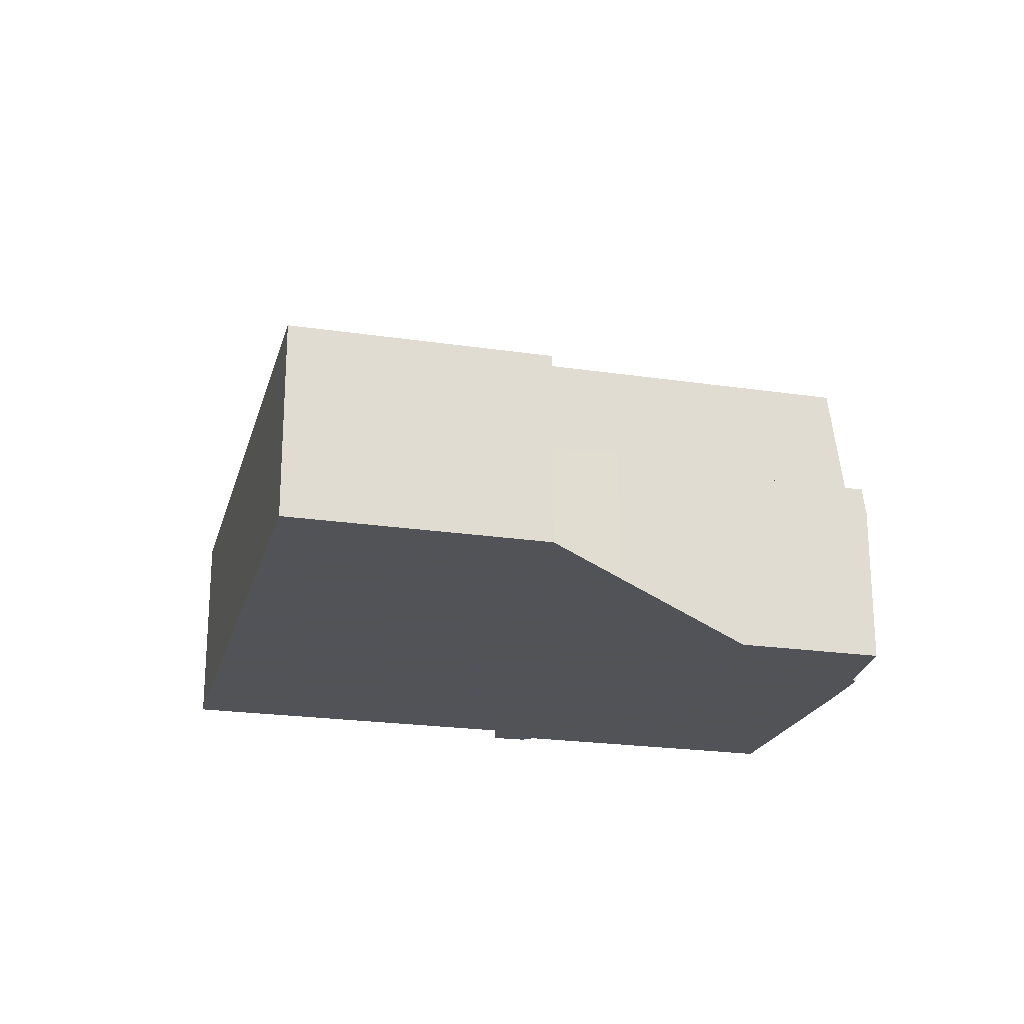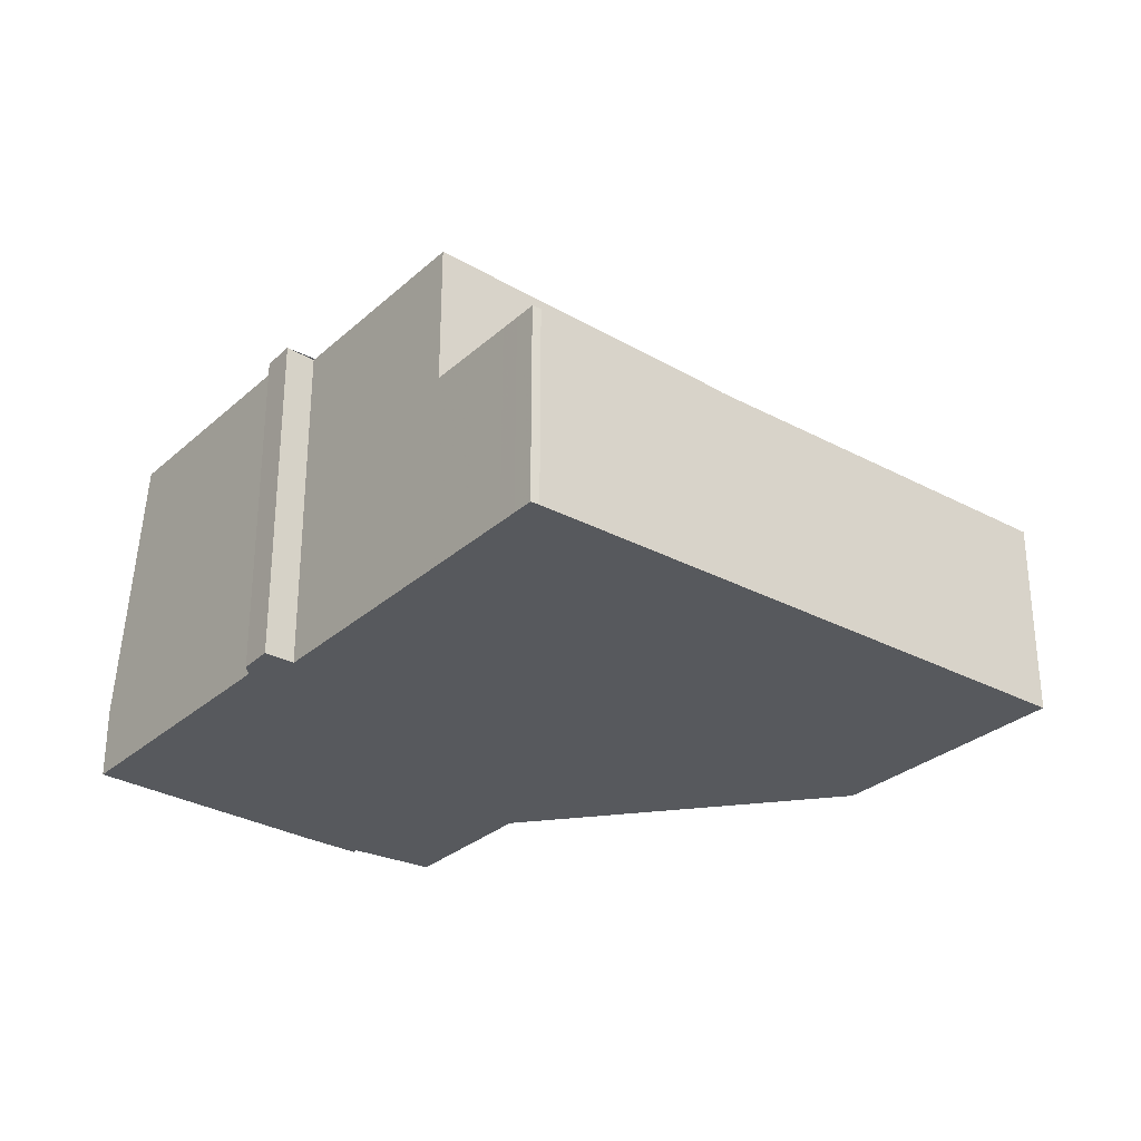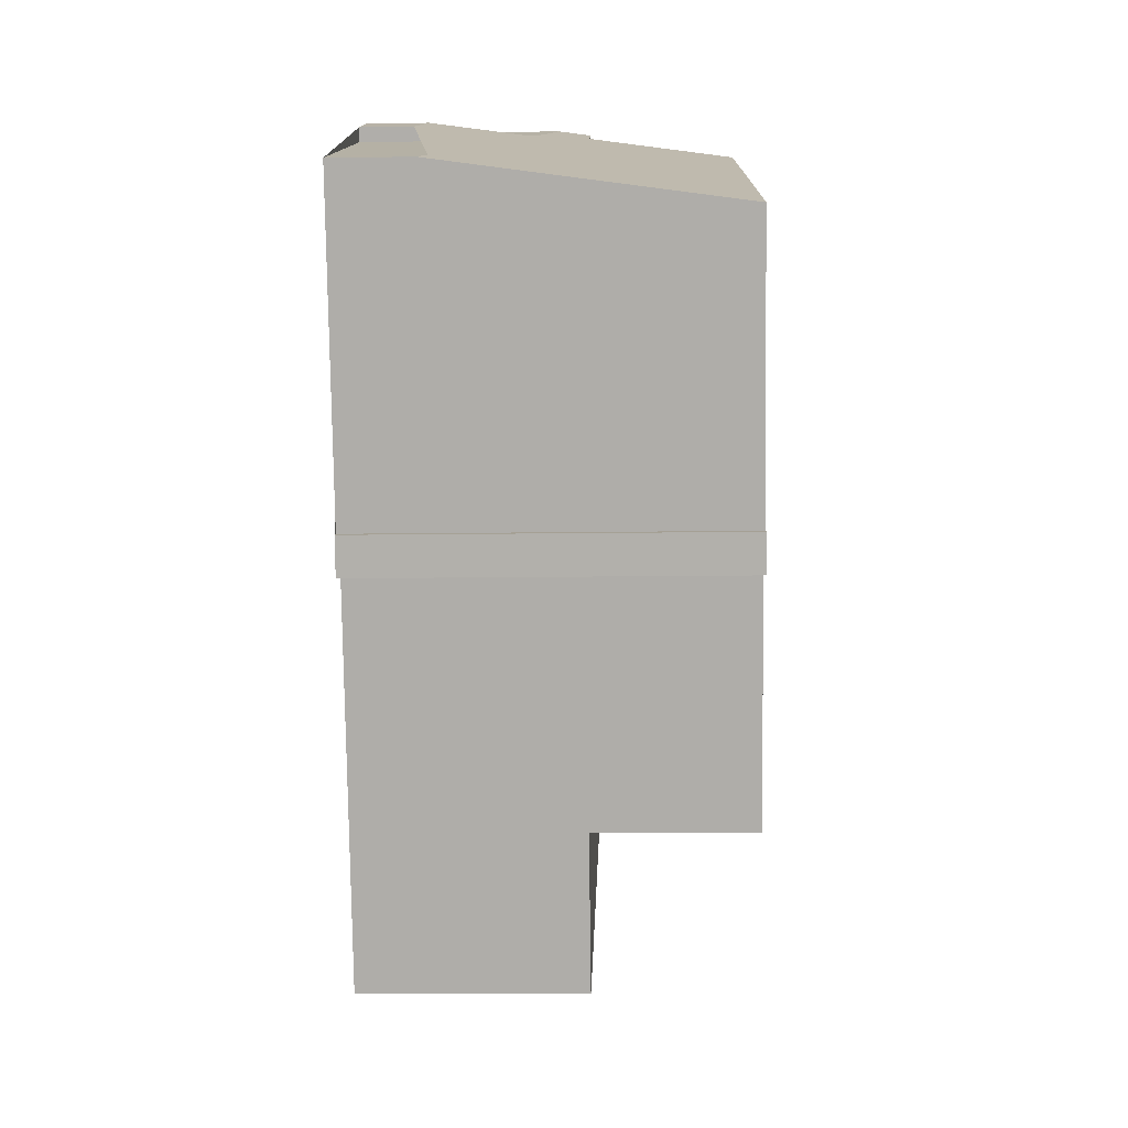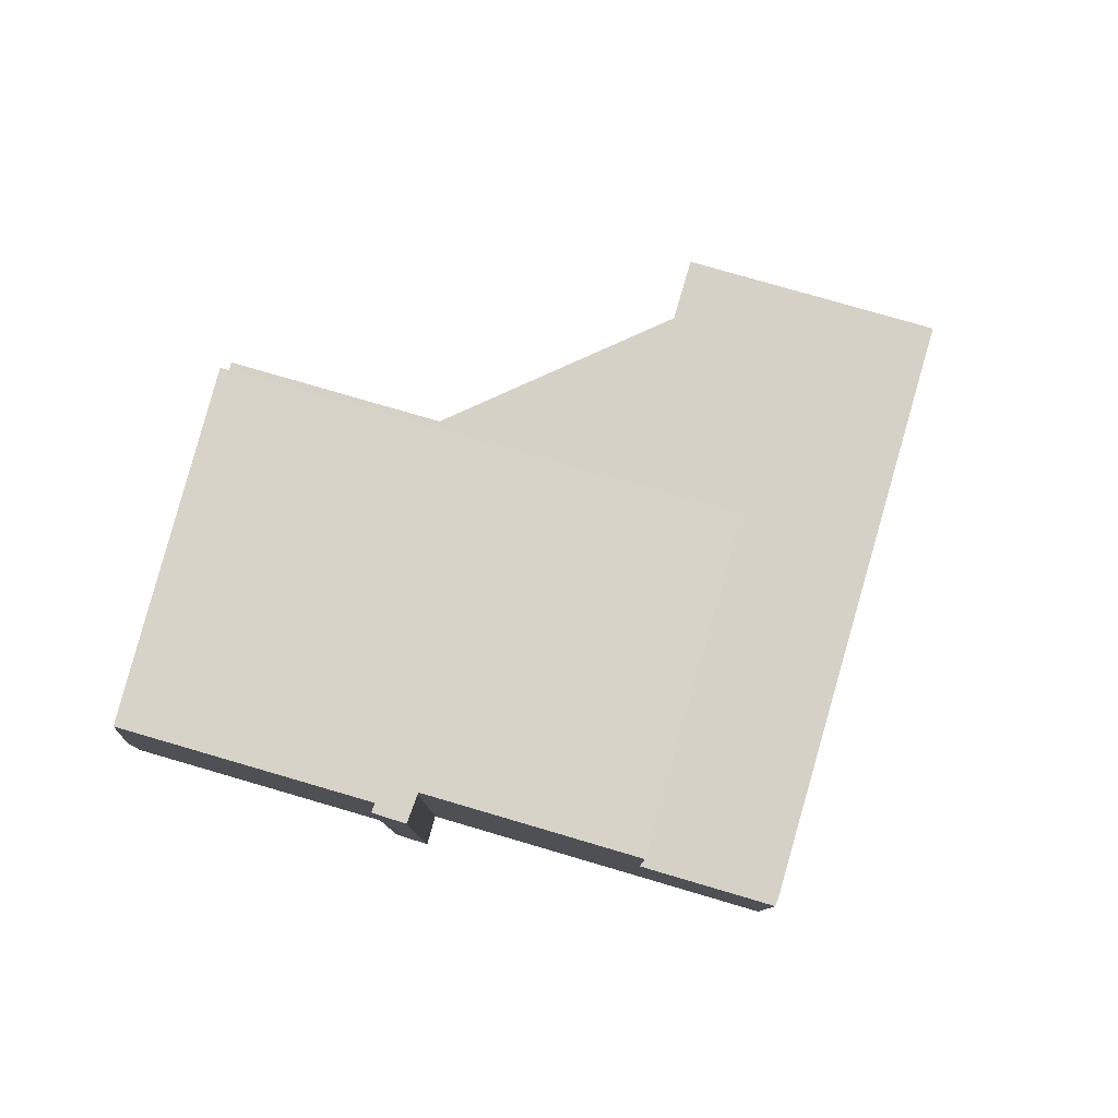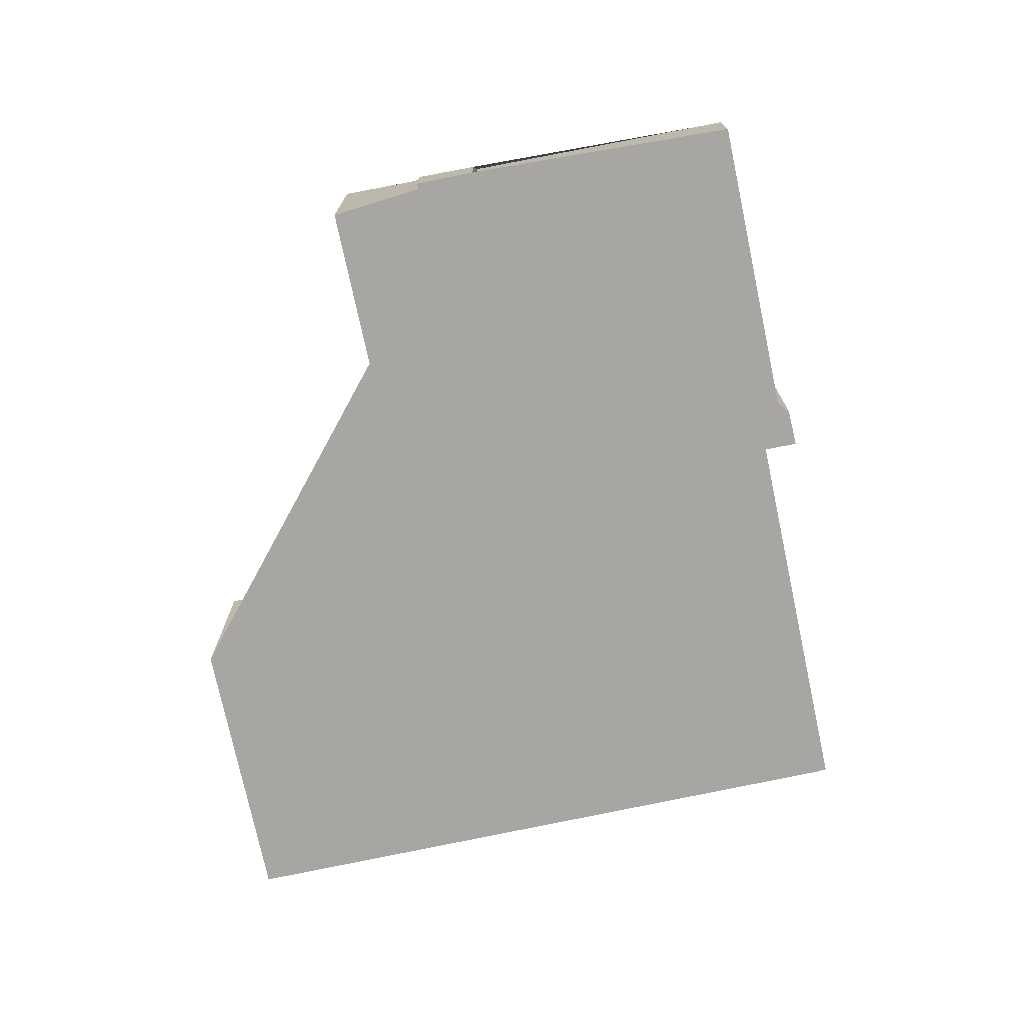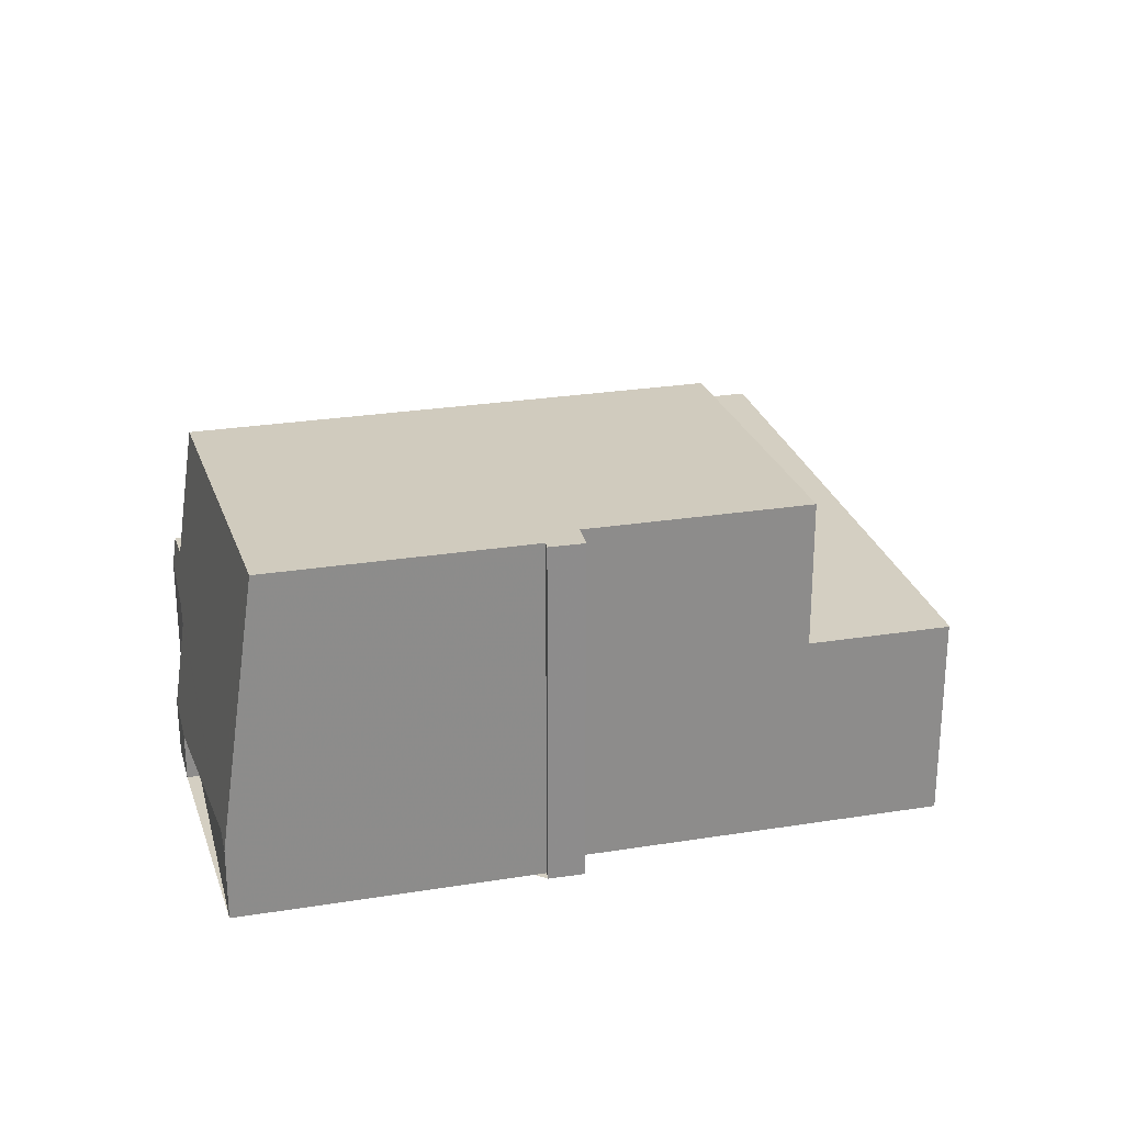
<metadata>
{"format":"obj","ext":"obj","renderer":"f3d","projection":"perspective","resolution":1024,"background":"white","views":[{"elev":-22.5,"azim":99.8,"up":"+Z"},{"elev":-29.7,"azim":-14.0,"up":"+Z"},{"elev":-11.7,"azim":-88.0,"up":"+Y"},{"elev":79.7,"azim":-49.7,"up":"+Z"},{"elev":-74.2,"azim":-143.9,"up":"+Z"},{"elev":25.8,"azim":-80.3,"up":"+Z"}]}
</metadata>
<code>
v 270.2 -2153 7.238
v 269.6 -2154 7.264
v 269.3 -2153 7.264
v 269.5 -2153 7.256
v 277.4 -2149 4.196
v 277.9 -2149 4.194
v 279 -2152 4.193
v 283.1 -2150 4.182
v 285.4 -2155 4.178
v 273.5 -2160 4.209
v 273.4 -2160 4.209
v 271.9 -2145 2.946
v 271.8 -2145 1.017
v 272.9 -2144 1.195
v 273 -2144 3.124
v 273.2 -2144 3.104
v 273.4 -2144 3.282
v 274.7 -2144 3.584
v 267 -2147 1.529
v 267.3 -2148 7.257
v 274.2 -2144 6.953
v 267.3 -2148 7.257
v 272.2 -2158 7.238
v 278.9 -2152 4.193
v 285.3 -2155 4.178
v 273.2 -2160 4.21
v 274.8 -2144 4.2
v 267.1 -2147 4.22
v 272.2 -2158 4.211
v 274.8 -2144 4.2
v 274.2 -2144 6.953
v 274.1 -2144 4.201
v 274.8 -2144 4.2
v 270.7 -2146 4.21
v 267.1 -2147 3.374
v 274.1 -2144 5.017
v 274.1 -2144 4.201
v 277.8 -2152 4.196
v 274.1 -2144 4.201
v 274.2 -2144 6.953
v 274 -2144 3.421
v 274.1 -2144 4.201
v 278.8 -2155 4.194
v 279.9 -2157 4.192
v 280.1 -2157 4.192
v 274.1 -2144 5.017
v 278.8 -2155 6.95
v 274.1 -2144 4.201
v 271.1 -2155 7.238
v 277.8 -2152 6.951
v 277.8 -2152 6.951
v 277.8 -2152 4.196
v 267.7 -2148 7.239
v 271.1 -2155 7.237
v 267.7 -2148 7.239
v 267.4 -2147 1.643
v 267.5 -2147 3.468
v 272.2 -2158 4.211
v 272.2 -2158 7.236
v 267.5 -2147 4.219
v 273.3 -2160 4.209
v 273.4 -2160 4.209
v 279.3 -2156 4.193
v 284.6 -2153 4.179
v 272.7 -2159 4.21
v 272.6 -2159 4.211
v 278.1 -2150 4.194
v 276.9 -2150 4.197
v 270.2 -2153 7.238
v 270.3 -2153 7.238
v 276.9 -2150 6.951
v 276.9 -2150 4.197
v 276.9 -2150 6.951
v 270 -2153 7.238
v 270.2 -2153 7.238
v 267.8 -2148 7.235
v 270.4 -2154 7.238
v 267.8 -2148 7.235
v 267.5 -2147 1.672
v 267.6 -2147 3.49
v 267.6 -2147 4.218
v 283.1 -2150 4.182
v 284.6 -2153 4.179
v 285.2 -2155 4.178
v 285.3 -2155 4.178
v 284.2 -2152 4.18
v 278.9 -2155 4.194
v 272.2 -2158 4.211
v 272.2 -2158 4.211
v 284.2 -2152 4.18
v 278.8 -2155 4.194
v 284.1 -2152 4.18
v 272.2 -2158 4.211
v 272.2 -2158 4.211
v 284.1 -2152 4.18
v 278.8 -2155 6.95
v 272.2 -2158 7.236
v 272.2 -2158 7.238
v 278.8 -2155 6.95
v 278.8 -2155 4.194
v 285.1 -2155 4.179
v 285.2 -2155 4.179
v 279.9 -2157 4.192
v 273.2 -2160 4.21
v 273.2 -2160 4.21
v 285 -2154 4.179
v 285 -2154 4.179
v 279.7 -2157 4.193
v 273 -2159 4.21
v 273 -2159 4.21
v 269.6 -2154 7.264
v 270.2 -2153 7.238
v 270.2 -2153 0
v 269.6 -2154 8.882e-16
v 269.3 -2153 7.264
v 269.6 -2154 7.264
v 269.6 -2154 8.882e-16
v 269.3 -2153 0
v 269.5 -2153 7.256
v 269.3 -2153 7.264
v 269.3 -2153 0
v 269.5 -2153 -8.882e-16
v 267.3 -2148 7.257
v 269.5 -2153 7.256
v 269.5 -2153 -8.882e-16
v 267.3 -2148 0
v 277.9 -2149 4.194
v 277.4 -2149 4.196
v 277.4 -2149 0
v 277.9 -2149 0
v 278.1 -2150 4.194
v 277.9 -2149 4.194
v 277.9 -2149 0
v 278.1 -2150 0
v 283.1 -2150 4.182
v 279 -2152 4.193
v 279 -2152 0
v 283.1 -2150 0
v 284.1 -2152 4.18
v 283.1 -2150 4.182
v 283.1 -2150 0
v 284.1 -2152 0
v 285.3 -2155 4.178
v 285.4 -2155 4.178
v 285.4 -2155 0
v 285.3 -2155 8.882e-16
v 273.4 -2160 4.209
v 273.5 -2160 4.209
v 273.5 -2160 0
v 273.4 -2160 8.882e-16
v 273.2 -2160 4.21
v 273.4 -2160 4.209
v 273.4 -2160 0
v 273.2 -2160 0
v 271.8 -2145 1.017
v 271.9 -2145 2.946
v 271.9 -2145 0
v 271.8 -2145 0
v 272.9 -2144 1.195
v 271.8 -2145 1.017
v 271.8 -2145 0
v 272.9 -2144 0
v 273 -2144 3.124
v 272.9 -2144 1.195
v 272.9 -2144 0
v 273 -2144 -4.441e-16
v 273.2 -2144 3.104
v 273 -2144 3.124
v 273 -2144 -4.441e-16
v 273.2 -2144 0
v 273.4 -2144 3.282
v 273.2 -2144 3.104
v 273.2 -2144 0
v 273.4 -2144 0
v 274 -2144 3.421
v 273.4 -2144 3.282
v 273.4 -2144 0
v 274 -2144 0
v 274.8 -2144 4.2
v 274.7 -2144 3.584
v 274.7 -2144 4.441e-16
v 274.8 -2144 0
v 267.4 -2147 1.643
v 267 -2147 1.529
v 267 -2147 -2.22e-16
v 267.4 -2147 0
v 267.1 -2147 4.22
v 267.3 -2148 7.257
v 267.3 -2148 0
v 267.1 -2147 0
v 279 -2152 4.193
v 278.9 -2152 4.193
v 278.9 -2152 0
v 279 -2152 0
v 285.4 -2155 4.178
v 285.3 -2155 4.178
v 285.3 -2155 0
v 285.4 -2155 0
v 273.2 -2160 4.21
v 273.2 -2160 4.21
v 273.2 -2160 0
v 273.2 -2160 0
v 267.1 -2147 3.374
v 267.1 -2147 4.22
v 267.1 -2147 0
v 267.1 -2147 0
v 274.8 -2144 4.2
v 274.8 -2144 4.2
v 274.8 -2144 0
v 274.8 -2144 0
v 277.4 -2149 4.196
v 274.8 -2144 4.2
v 274.8 -2144 0
v 277.4 -2149 0
v 267 -2147 1.529
v 267.1 -2147 3.374
v 267.1 -2147 0
v 267 -2147 -2.22e-16
v 274.7 -2144 3.584
v 274 -2144 3.421
v 274 -2144 0
v 274.7 -2144 4.441e-16
v 273.5 -2160 4.209
v 280.1 -2157 4.192
v 280.1 -2157 0
v 273.5 -2160 0
v 270.4 -2154 7.238
v 271.1 -2155 7.238
v 271.1 -2155 8.882e-16
v 270.4 -2154 0
v 267.5 -2147 1.672
v 267.4 -2147 1.643
v 267.4 -2147 0
v 267.5 -2147 0
v 273.4 -2160 4.209
v 273.4 -2160 4.209
v 273.4 -2160 8.882e-16
v 273.4 -2160 0
v 285 -2154 4.179
v 284.6 -2153 4.179
v 284.6 -2153 0
v 285 -2154 0
v 272.2 -2158 4.211
v 272.6 -2159 4.211
v 272.6 -2159 0
v 272.2 -2158 0
v 278.9 -2152 4.193
v 278.1 -2150 4.194
v 278.1 -2150 0
v 278.9 -2152 0
v 270.2 -2153 7.238
v 270.2 -2153 7.238
v 270.2 -2153 0
v 270.2 -2153 0
v 270.2 -2153 7.238
v 270.4 -2154 7.238
v 270.4 -2154 0
v 270.2 -2153 0
v 271.9 -2145 2.946
v 267.5 -2147 1.672
v 267.5 -2147 0
v 271.9 -2145 0
v 283.1 -2150 4.182
v 283.1 -2150 4.182
v 283.1 -2150 0
v 283.1 -2150 0
v 280.1 -2157 4.192
v 285.3 -2155 4.178
v 285.3 -2155 8.882e-16
v 280.1 -2157 0
v 272.2 -2158 4.211
v 272.2 -2158 4.211
v 272.2 -2158 0
v 272.2 -2158 0
v 284.6 -2153 4.179
v 284.2 -2152 4.18
v 284.2 -2152 0
v 284.6 -2153 0
v 284.2 -2152 4.18
v 284.1 -2152 4.18
v 284.1 -2152 0
v 284.2 -2152 0
v 271.1 -2155 7.238
v 272.2 -2158 7.238
v 272.2 -2158 -8.882e-16
v 271.1 -2155 8.882e-16
v 285.3 -2155 4.178
v 285.2 -2155 4.179
v 285.2 -2155 0
v 285.3 -2155 0
v 273 -2159 4.21
v 273.2 -2160 4.21
v 273.2 -2160 0
v 273 -2159 0
v 285.2 -2155 4.179
v 285 -2154 4.179
v 285 -2154 0
v 285.2 -2155 0
v 272.6 -2159 4.211
v 273 -2159 4.21
v 273 -2159 0
v 272.6 -2159 0
v 271.9 -2145 0
v 271.8 -2145 0
v 272.9 -2144 0
v 273 -2144 0
v 273.2 -2144 0
v 273.4 -2144 0
v 274.7 -2144 0
v 277.4 -2149 0
v 277.9 -2149 0
v 279 -2152 0
v 283.1 -2150 0
v 285.4 -2155 0
v 273.5 -2160 0
v 273.4 -2160 0
v 270.2 -2153 0
v 269.6 -2154 0
v 269.3 -2153 0
v 269.5 -2153 0
v 267 -2147 0
f 68 39 33 5 6 67
f 57 35 19 56
f 101 84 44 103
f 85 45 44 84
f 46 34 42
f 59 23 29 58
f 37 32 36
f 48 30 33 39
f 60 28 35 57
f 53 22 28 60
f 41 18 27 42
f 103 44 61 104
f 61 44 45 10 62
f 77 69 75
f 71 51 52 72
f 80 57 56 79
f 58 43 47 59
f 81 60 57 80
f 78 53 60 81
f 104 61 26 105
f 62 11 26 61
f 73 50 54 70
f 92 86 87 91
f 91 87 88 93
f 93 88 89 94
f 67 24 38 68
f 75 69 1 2 3 4 20 55 74
f 72 37 36 31 71
f 74 55 76
f 74 70 75
f 76 21 73 70 74
f 75 70 54 49 77
f 79 12 13 14 15 16 17 41 42 34 80
f 80 34 81
f 81 34 46 40 78
f 95 90 86 92
f 102 25 84 101
f 84 25 9 85
f 86 83 63 87
f 87 63 65 88
f 88 65 66 89
f 90 64 83 86
f 98 49 54 97
f 100 52 51 99
f 97 54 50 96
f 91 38 24 7 82 92
f 92 82 8 95
f 107 83 64 106
f 108 63 83 107
f 109 65 63 108
f 110 66 65 109
f 106 102 101 107
f 107 101 103 108
f 108 103 104 109
f 109 104 105 110
f 112 113 114 111
f 116 117 118 115
f 120 121 122 119
f 124 125 126 123
f 128 129 130 127
f 132 133 134 131
f 136 137 138 135
f 140 141 142 139
f 144 145 146 143
f 148 149 150 147
f 152 153 154 151
f 156 157 158 155
f 160 161 162 159
f 164 165 166 163
f 168 169 170 167
f 172 173 174 171
f 176 177 178 175
f 180 181 182 179
f 184 185 186 183
f 188 189 190 187
f 192 193 194 191
f 196 197 198 195
f 200 201 202 199
f 204 205 206 203
f 208 209 210 207
f 212 213 214 211
f 216 217 218 215
f 220 221 222 219
f 224 225 226 223
f 228 229 230 227
f 232 233 234 231
f 236 237 238 235
f 240 241 242 239
f 244 245 246 243
f 248 249 250 247
f 252 253 254 251
f 256 257 258 255
f 260 261 262 259
f 264 265 266 263
f 268 269 270 267
f 272 273 274 271
f 276 277 278 275
f 280 281 282 279
f 284 285 286 283
f 288 289 290 287
f 292 293 294 291
f 296 297 298 295
f 300 301 302 299
f 304 305 306 307 308 309 310 311 312 313 314 315 316 317 318 319 320 321 303

</code>
